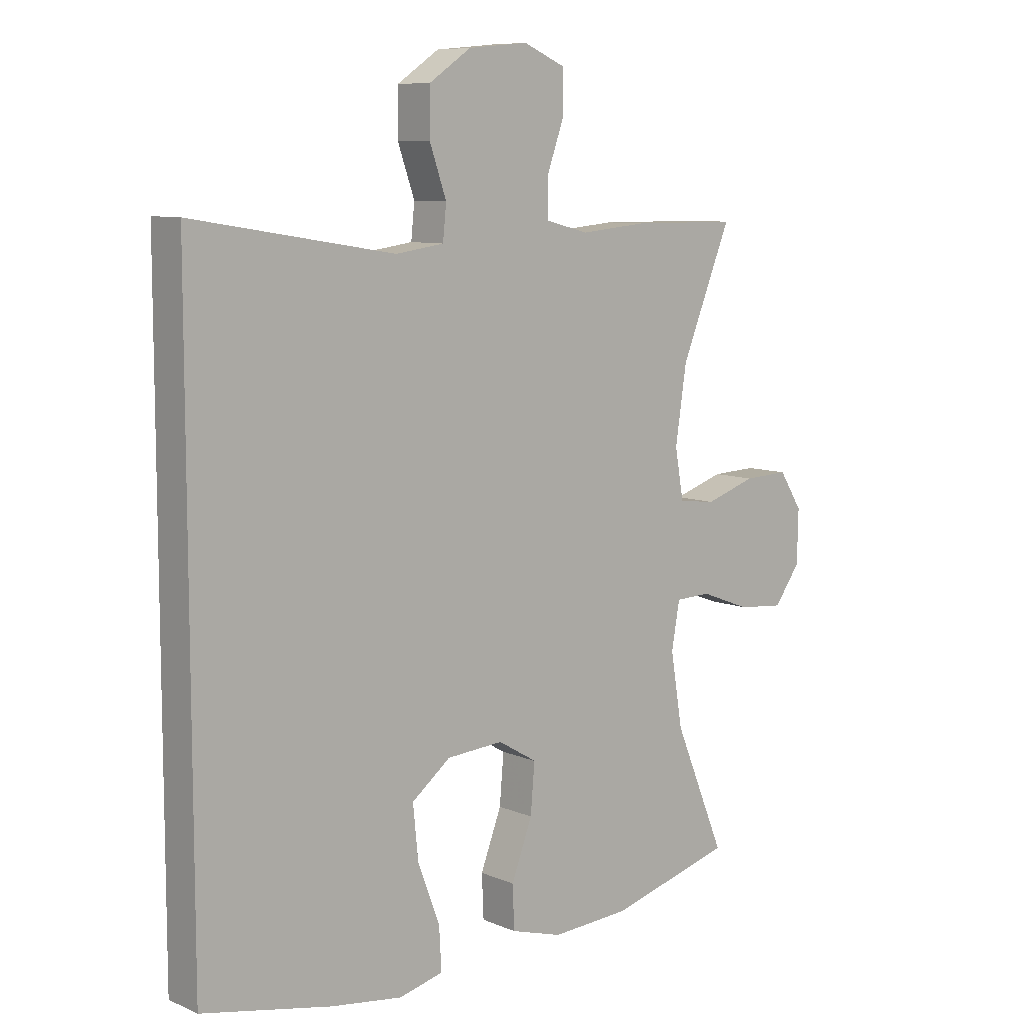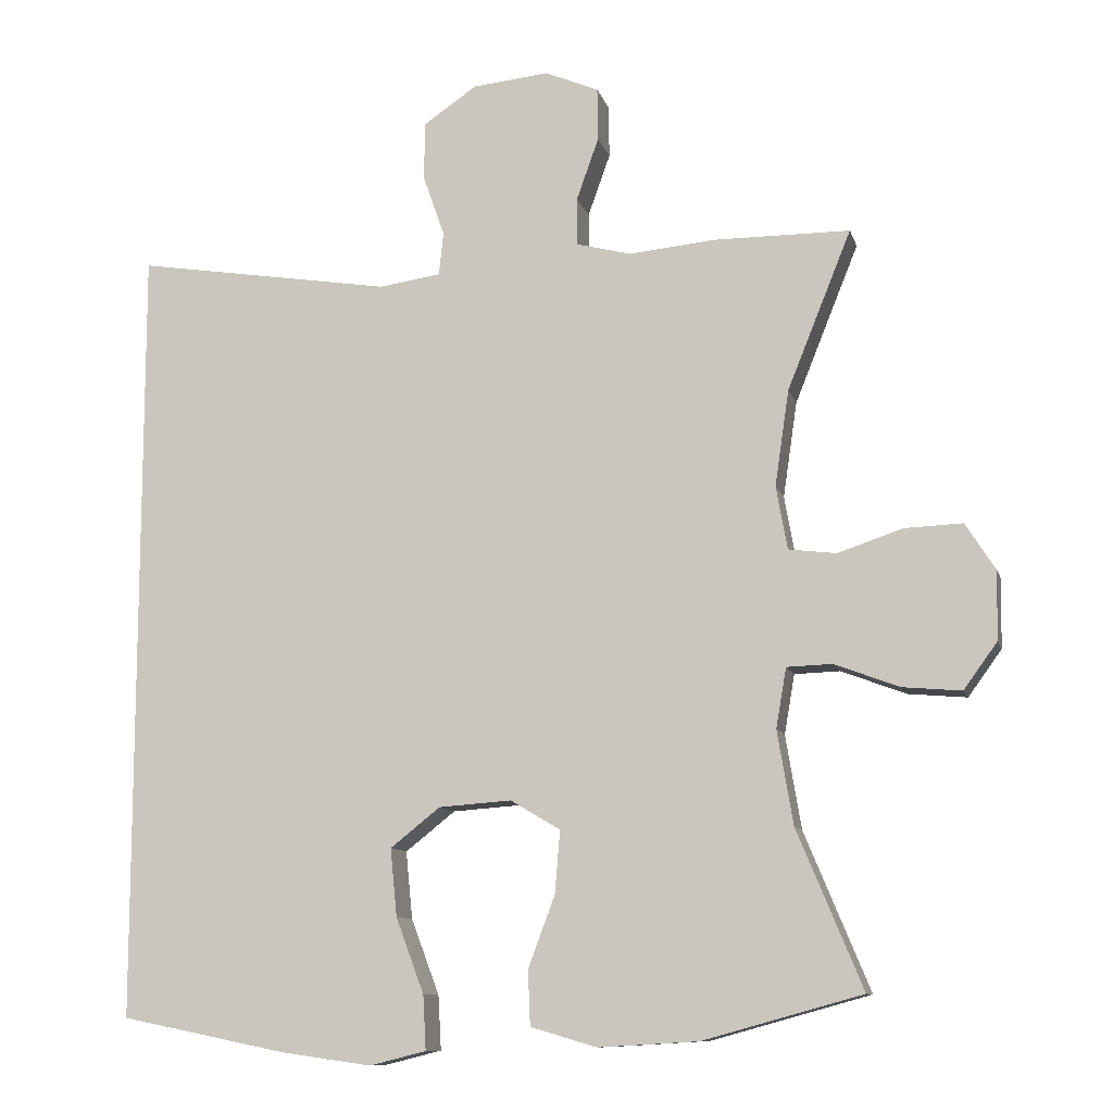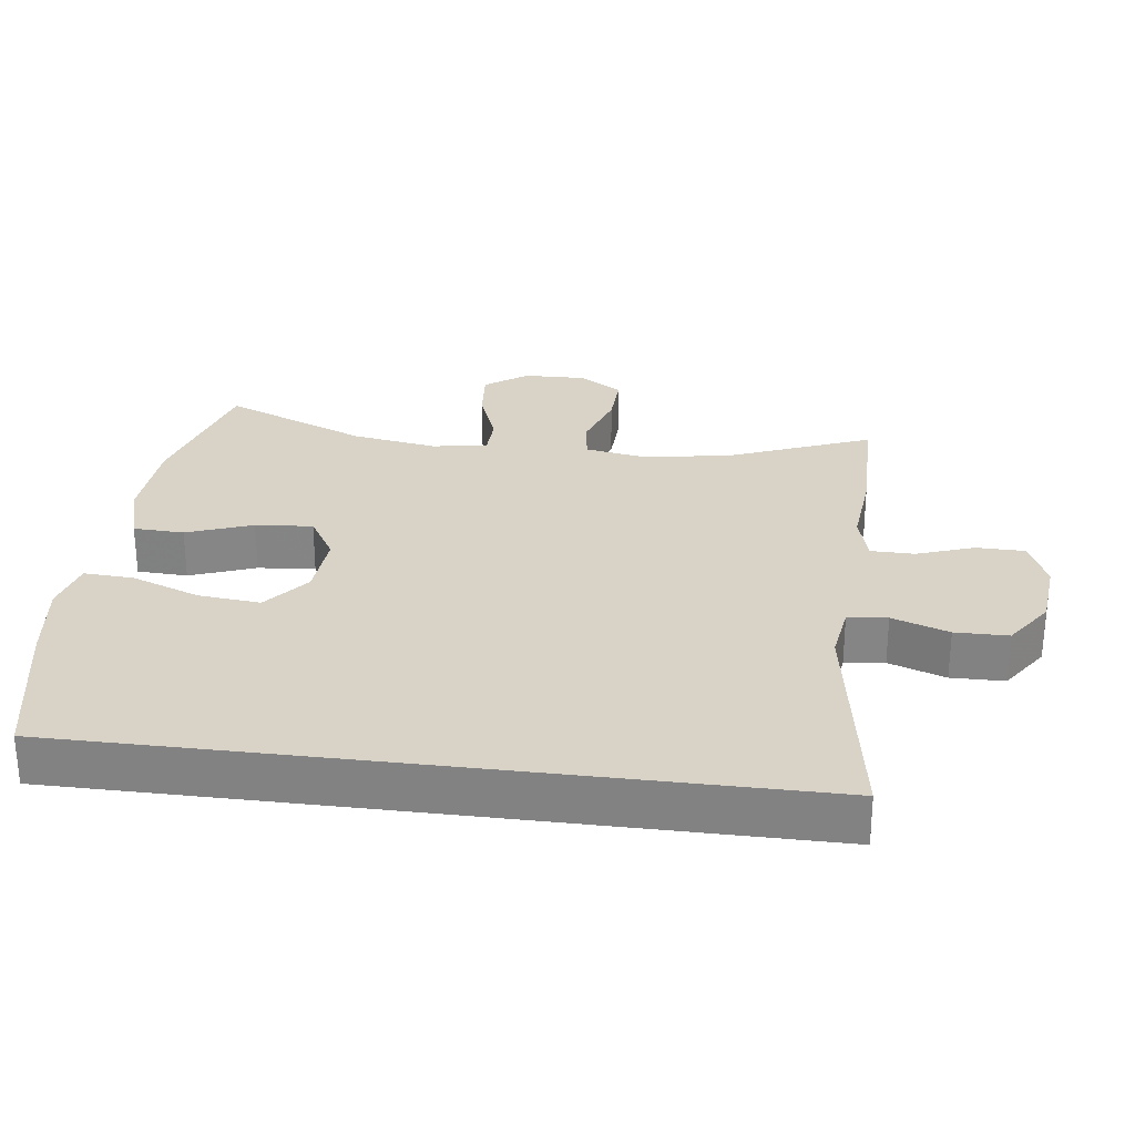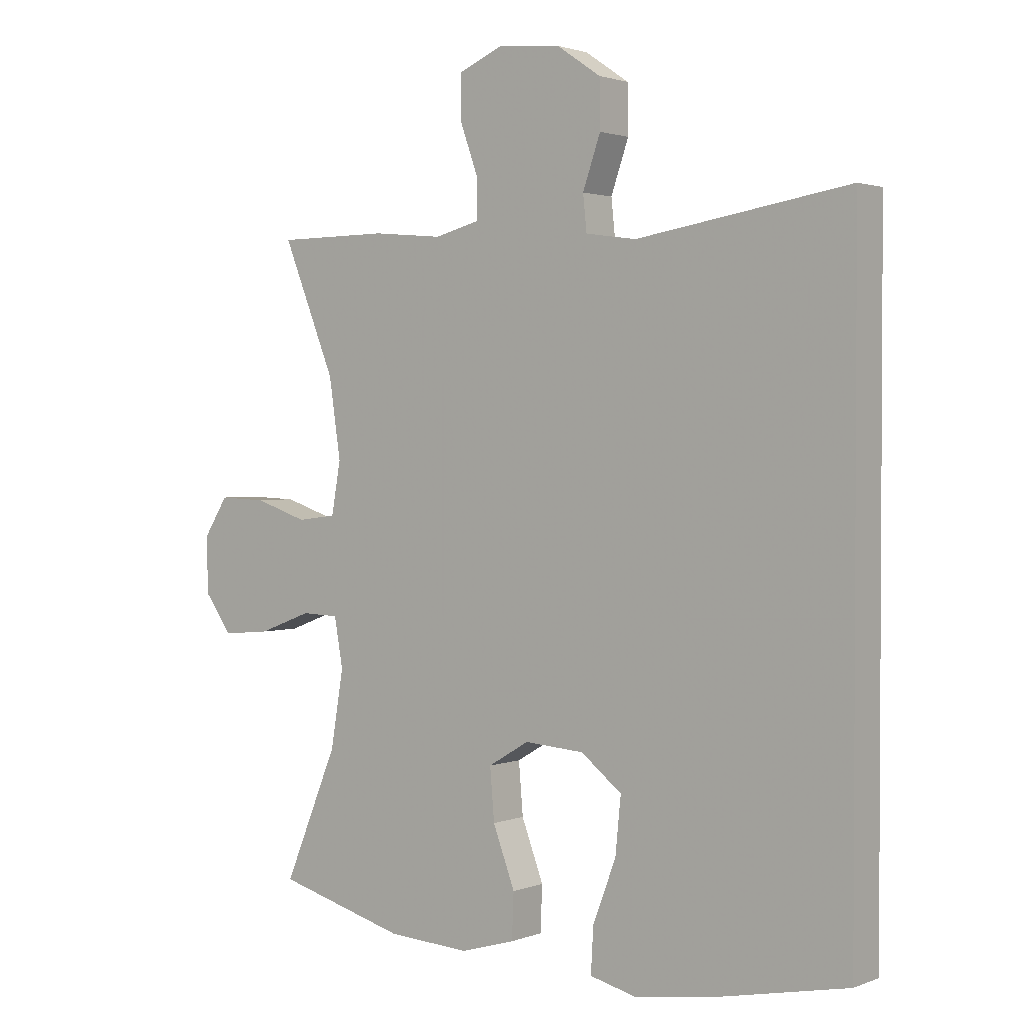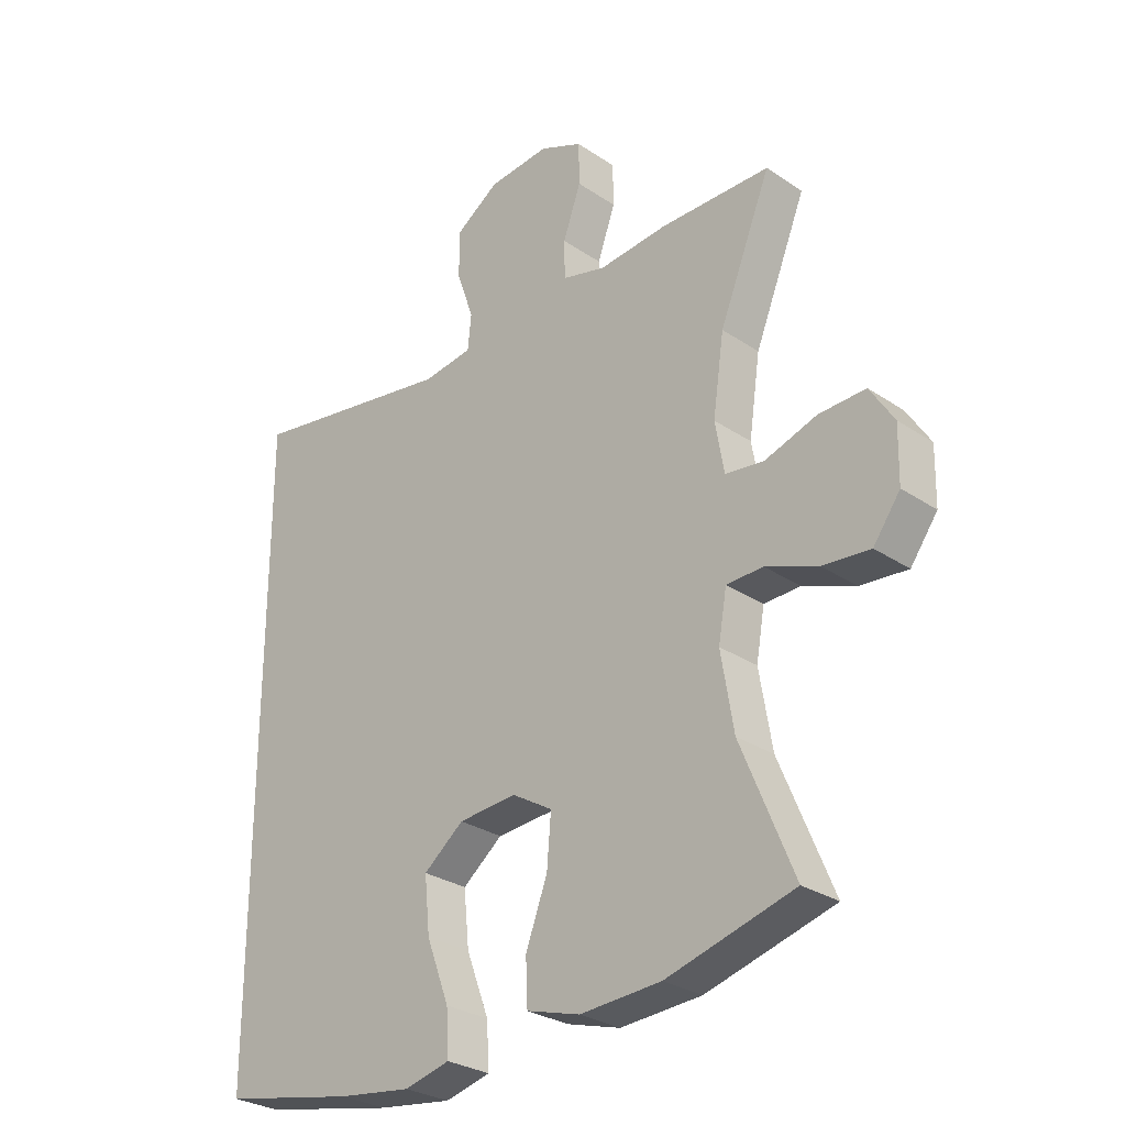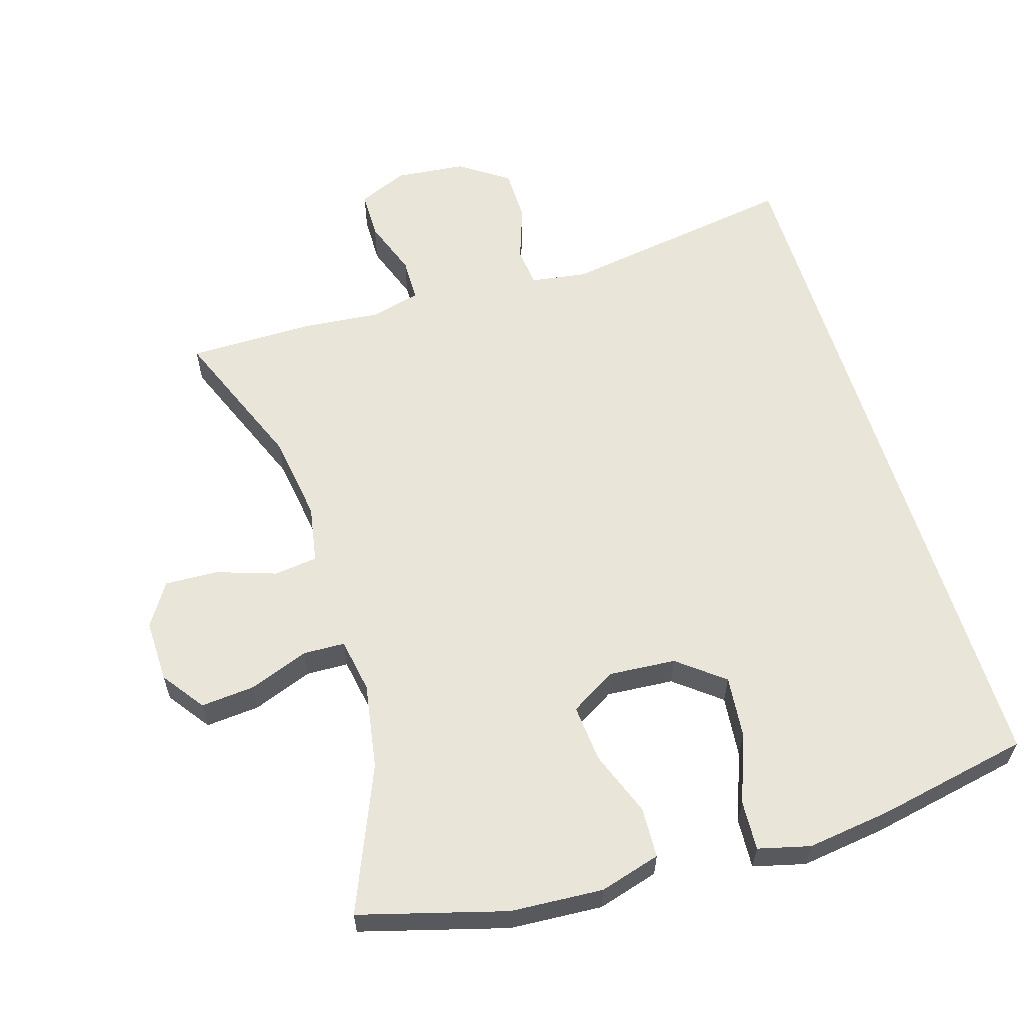
<metadata>
{"format":"obj","ext":"obj","renderer":"f3d","projection":"perspective","resolution":1024,"background":"white","views":[{"elev":8.7,"azim":-41.4,"up":"+Z"},{"elev":-10.4,"azim":14.0,"up":"+Z"},{"elev":28.1,"azim":-82.7,"up":"+Y"},{"elev":1.9,"azim":-142.8,"up":"+Z"},{"elev":-28.7,"azim":44.9,"up":"+Z"},{"elev":59.7,"azim":163.1,"up":"+Y"}]}
</metadata>
<code>
v 0.5 0.07 -0.5
v 0.287 0.07 -0.559
v 0.152 0.07 -0.567
v 0.063 0.07 -0.541
v 0.06 0.07 -0.467
v 0.096 0.07 -0.371
v 0.103 0.07 -0.287
v 0.036 0.07 -0.247
v -0.062 0.07 -0.254
v -0.129 0.07 -0.307
v -0.12 0.07 -0.398
v -0.082 0.07 -0.499
v -0.078 0.07 -0.572
v -0.154 0.07 -0.591
v -0.277 0.07 -0.574
v -0.5 0.07 -0.529
v -0.5 0.07 0.525
v -0.152 0.07 0.469
v -0.069 0.07 0.481
v -0.063 0.07 0.539
v -0.092 0.07 0.622
v -0.091 0.07 0.7
v -0.019 0.07 0.749
v 0.084 0.07 0.759
v 0.156 0.07 0.728
v 0.157 0.07 0.657
v 0.127 0.07 0.573
v 0.128 0.07 0.509
v 0.201 0.07 0.49
v 0.316 0.07 0.501
v 0.5 0.07 0.5
v 0.414 0.07 0.287
v 0.395 0.07 0.158
v 0.41 0.07 0.073
v 0.474 0.07 0.065
v 0.561 0.07 0.094
v 0.639 0.07 0.097
v 0.679 0.07 0.034
v 0.677 0.07 -0.058
v 0.632 0.07 -0.12
v 0.553 0.07 -0.113
v 0.466 0.07 -0.08
v 0.405 0.07 -0.082
v 0.391 0.07 -0.162
v 0.412 0.07 -0.288
v 0.5 0 -0.5
v 0.287 0 -0.559
v 0.152 0 -0.567
v 0.063 0 -0.541
v 0.06 0 -0.467
v 0.096 0 -0.371
v 0.103 0 -0.287
v 0.036 0 -0.247
v -0.062 0 -0.254
v -0.129 0 -0.307
v -0.12 0 -0.398
v -0.082 0 -0.499
v -0.078 0 -0.572
v -0.154 0 -0.591
v -0.277 0 -0.574
v -0.5 0 -0.529
v -0.5 0 0.525
v -0.152 0 0.469
v -0.069 0 0.481
v -0.063 0 0.539
v -0.092 0 0.622
v -0.091 0 0.7
v -0.019 0 0.749
v 0.084 0 0.759
v 0.156 0 0.728
v 0.157 0 0.657
v 0.127 0 0.573
v 0.128 0 0.509
v 0.201 0 0.49
v 0.316 0 0.501
v 0.5 0 0.5
v 0.414 0 0.287
v 0.395 0 0.158
v 0.41 0 0.073
v 0.474 0 0.065
v 0.561 0 0.094
v 0.639 0 0.097
v 0.679 0 0.034
v 0.677 0 -0.058
v 0.632 0 -0.12
v 0.553 0 -0.113
v 0.466 0 -0.08
v 0.405 0 -0.082
v 0.391 0 -0.162
v 0.412 0 -0.288
f 39 40 41 42
f 39 42 43
f 38 39 43
f 35 36 37 38
f 34 35 38 43
f 33 34 43 44
f 29 30 31 32
f 28 29 32 33
f 24 25 26 27
f 24 27 28
f 23 24 28
f 20 21 22 23
f 19 20 23 28
f 18 19 28 33
f 11 12 13 14
f 10 11 14 15
f 3 4 5 6
f 3 6 7
f 45 1 2 3
f 44 45 3 7
f 10 15 16 17
f 9 10 17 18
f 8 9 18 33
f 7 8 33 44
f 87 86 85 84
f 88 87 84
f 88 84 83
f 83 82 81 80
f 88 83 80 79
f 89 88 79 78
f 77 76 75 74
f 78 77 74 73
f 72 71 70 69
f 73 72 69
f 73 69 68
f 68 67 66 65
f 73 68 65 64
f 78 73 64 63
f 59 58 57 56
f 60 59 56 55
f 51 50 49 48
f 52 51 48
f 48 47 46 90
f 52 48 90 89
f 62 61 60 55
f 63 62 55 54
f 78 63 54 53
f 89 78 53 52
f 1 46 47 2
f 2 47 48 3
f 3 48 49 4
f 4 49 50 5
f 5 50 51 6
f 6 51 52 7
f 7 52 53 8
f 8 53 54 9
f 9 54 55 10
f 10 55 56 11
f 11 56 57 12
f 12 57 58 13
f 13 58 59 14
f 14 59 60 15
f 15 60 61 16
f 16 61 62 17
f 17 62 63 18
f 18 63 64 19
f 19 64 65 20
f 20 65 66 21
f 21 66 67 22
f 22 67 68 23
f 23 68 69 24
f 24 69 70 25
f 25 70 71 26
f 26 71 72 27
f 27 72 73 28
f 28 73 74 29
f 29 74 75 30
f 30 75 76 31
f 31 76 77 32
f 32 77 78 33
f 33 78 79 34
f 34 79 80 35
f 35 80 81 36
f 36 81 82 37
f 37 82 83 38
f 38 83 84 39
f 39 84 85 40
f 40 85 86 41
f 41 86 87 42
f 42 87 88 43
f 43 88 89 44
f 44 89 90 45
f 45 90 46 1

</code>
